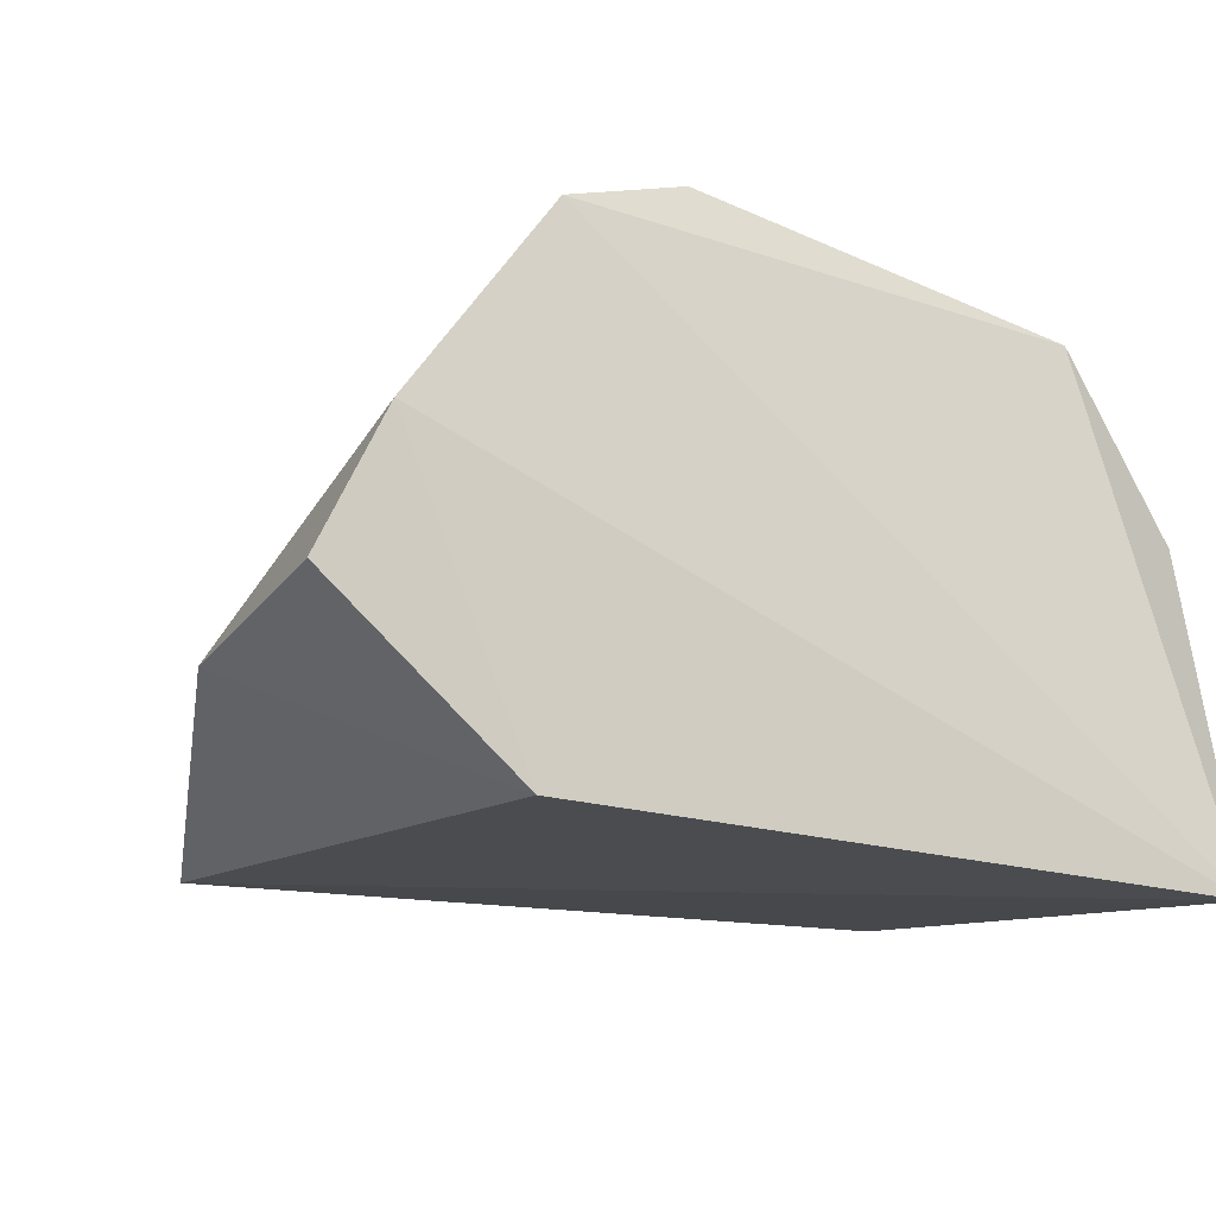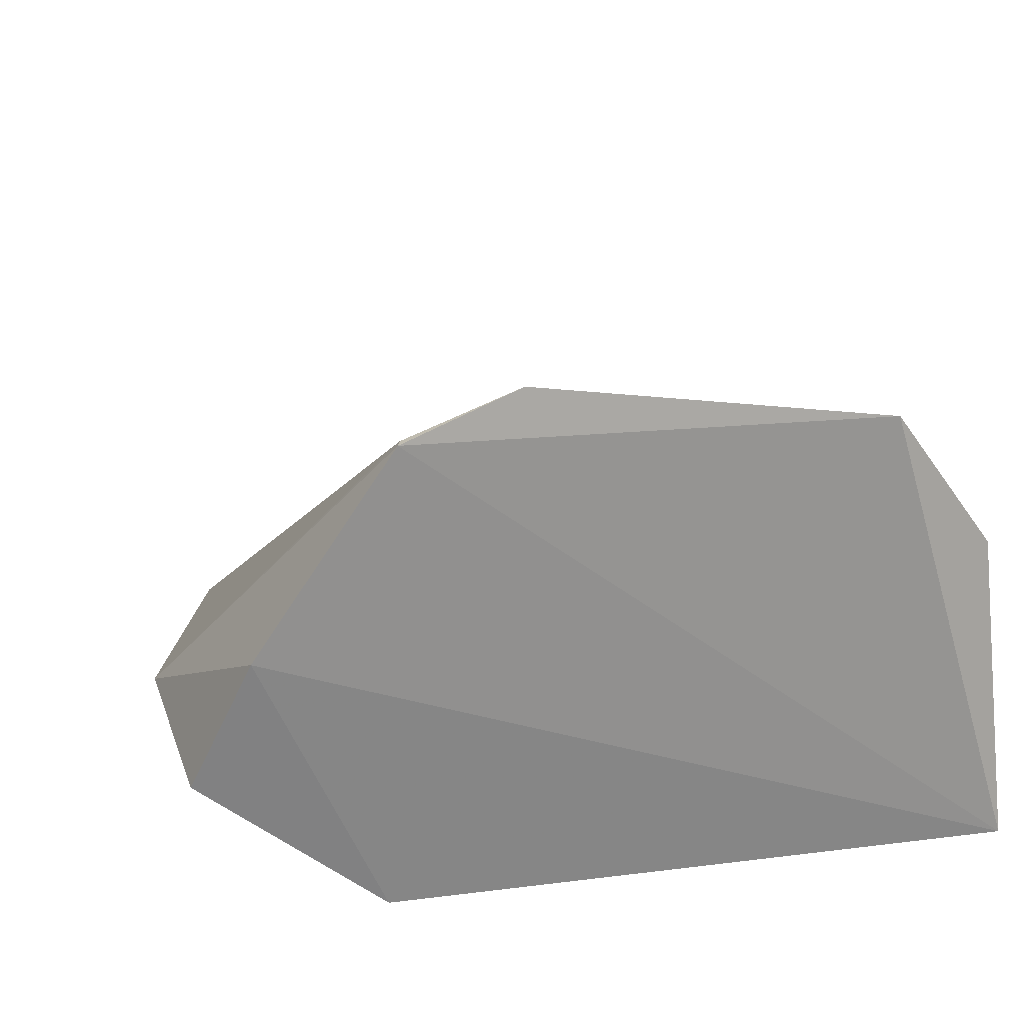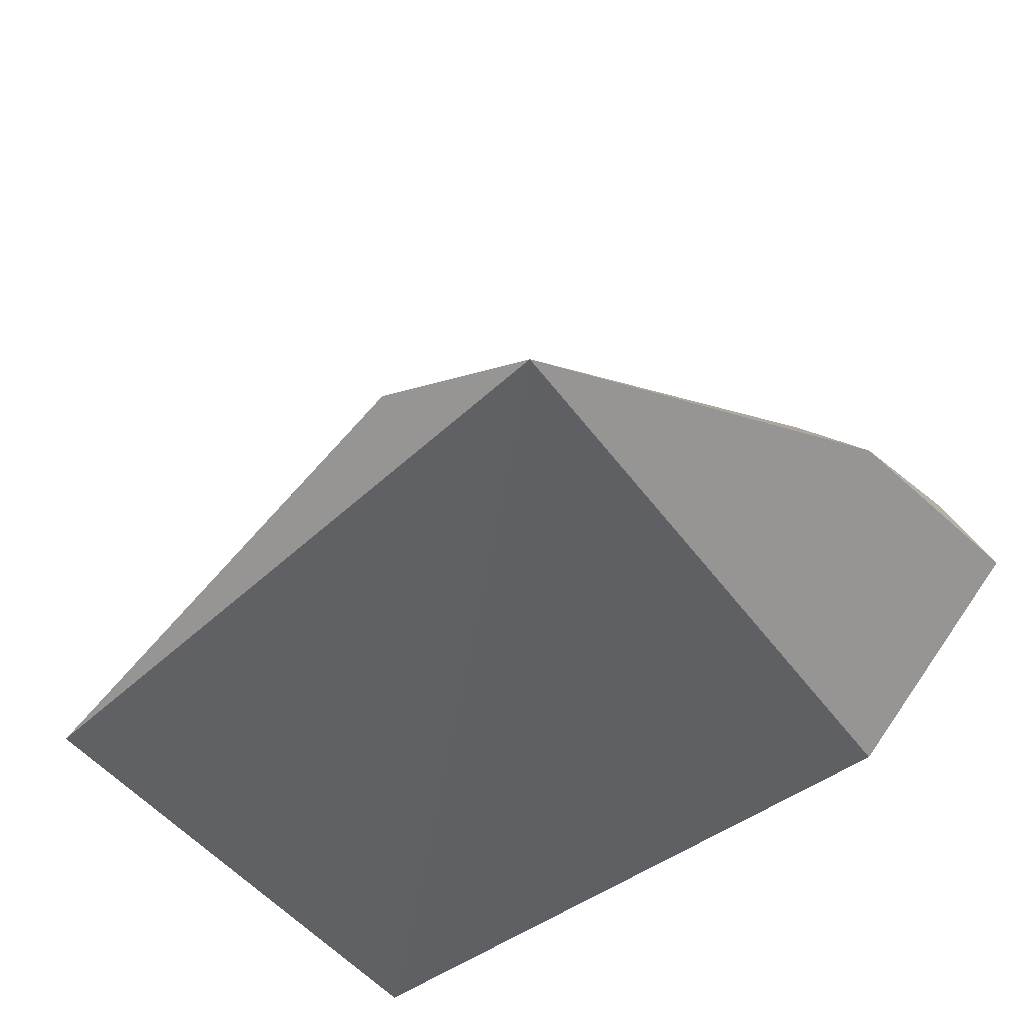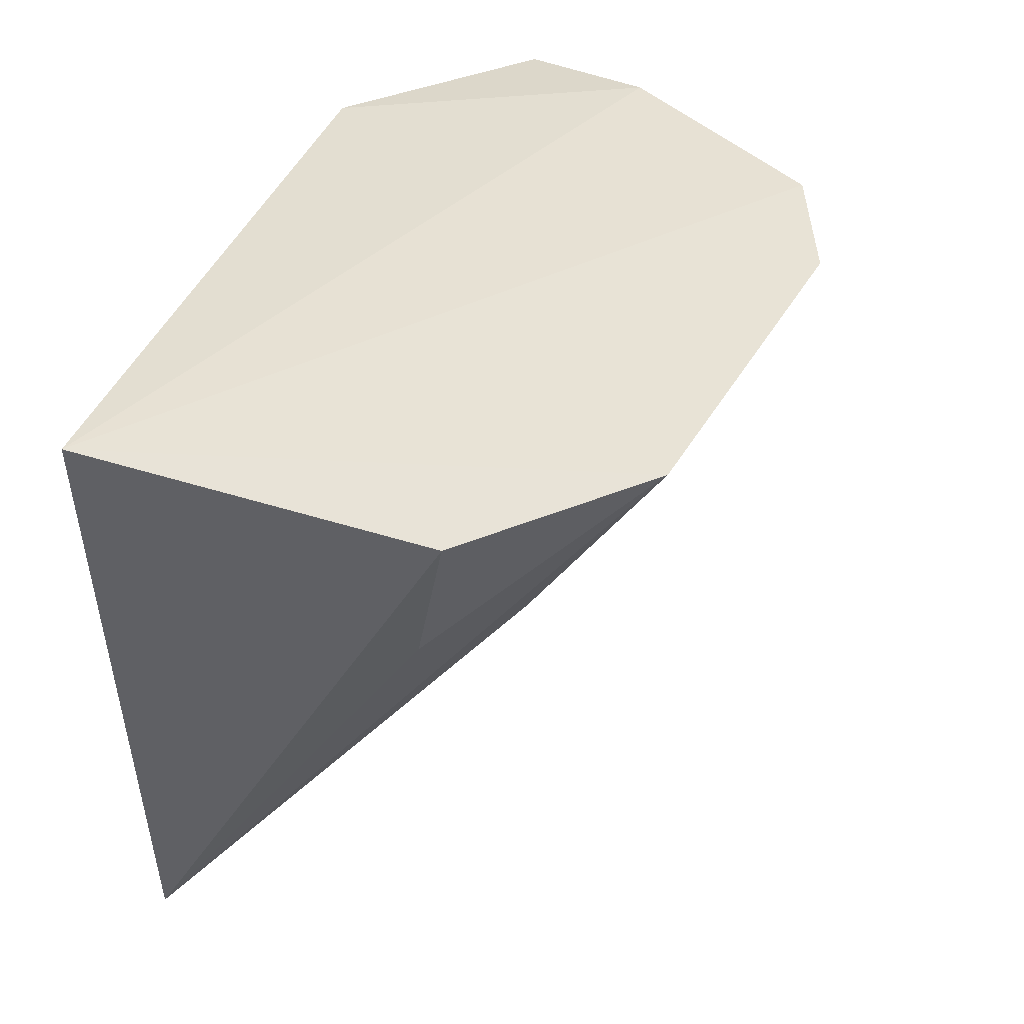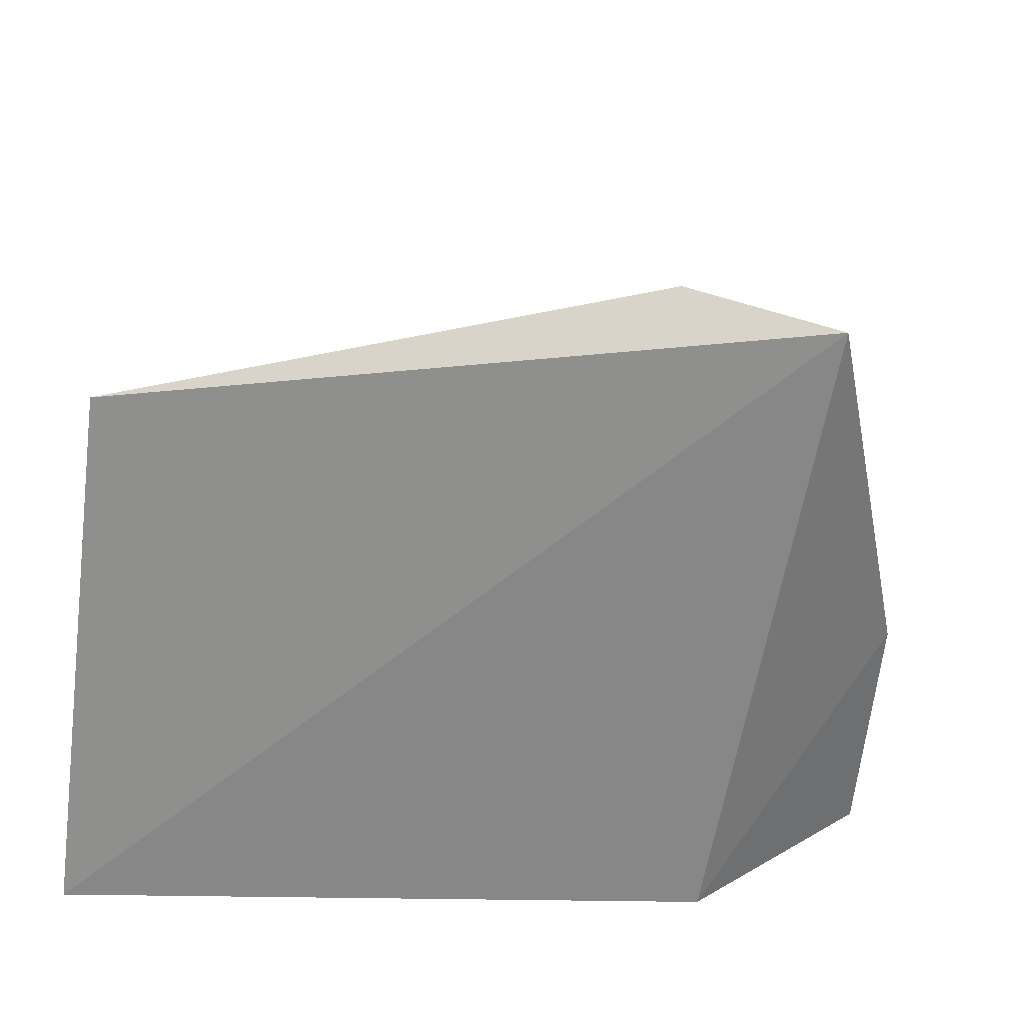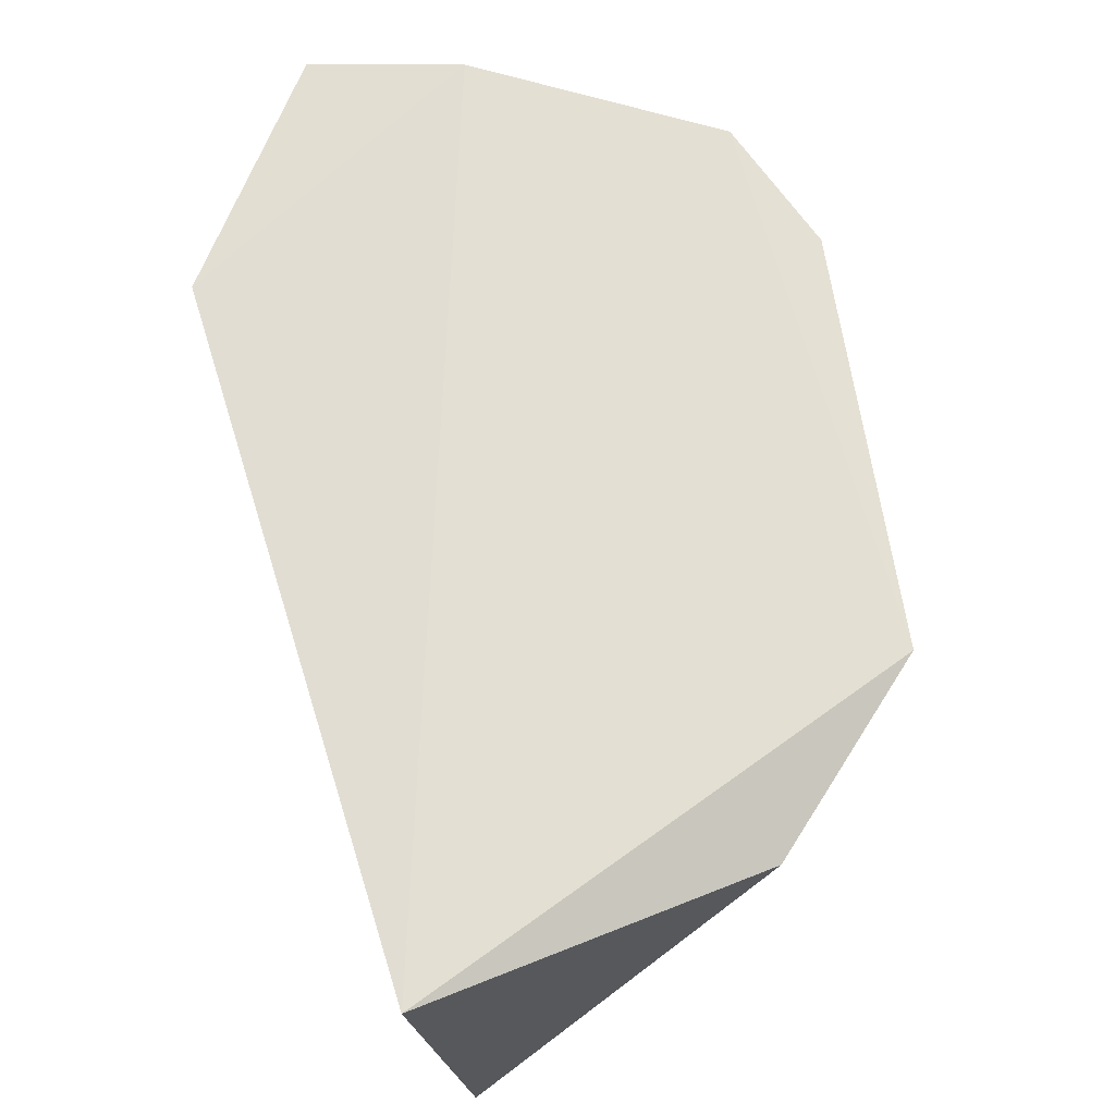
<metadata>
{"format":"obj","ext":"obj","renderer":"f3d","projection":"perspective","resolution":1024,"background":"white","views":[{"elev":-14.4,"azim":149.1,"up":"+Z"},{"elev":26.6,"azim":159.3,"up":"+Z"},{"elev":-42.7,"azim":34.3,"up":"+Z"},{"elev":41.3,"azim":-76.1,"up":"+Y"},{"elev":-61.4,"azim":-8.6,"up":"+Z"},{"elev":71.4,"azim":-110.6,"up":"+Y"}]}
</metadata>
<code>
v 0.01749 -0.02714 0.09664
v 0.04268 -0.04908 0.06461
v 0.04437 -0.02819 0.06697
v -0.02459 -0.02154 0.0504
v -0.02559 -0.06716 0.05347
v 0.02941 -0.02637 0.05355
v 0.03946 -0.02673 0.07761
v 0.01803 -0.08109 0.05806
v -0.01333 -0.02497 0.09029
v 0.03082 -0.08048 0.05496
v 0.0276 -0.02672 0.09366
v -0.02346 -0.02613 0.07676
v -0.007146 -0.03762 0.08421
v 0.02711 -0.02763 0.09358
v -0.02204 -0.03736 0.07444
v -0.01474 -0.03834 0.08065
v -0.007361 -0.06602 0.06163
v -0.01867 -0.06615 0.05734
f 6 3 2
f 7 6 4
f 7 3 6
f 7 2 3
f 10 5 4
f 10 4 6
f 10 8 5
f 10 6 2
f 10 1 8
f 11 2 7
f 11 9 1
f 11 7 4
f 11 4 9
f 12 9 4
f 12 4 5
f 13 8 1
f 13 1 9
f 14 10 2
f 14 2 11
f 14 11 1
f 14 1 10
f 15 12 5
f 15 5 9
f 15 9 12
f 16 13 9
f 16 9 5
f 17 8 13
f 18 5 8
f 18 8 17
f 18 16 5
f 18 17 13
f 18 13 16

</code>
